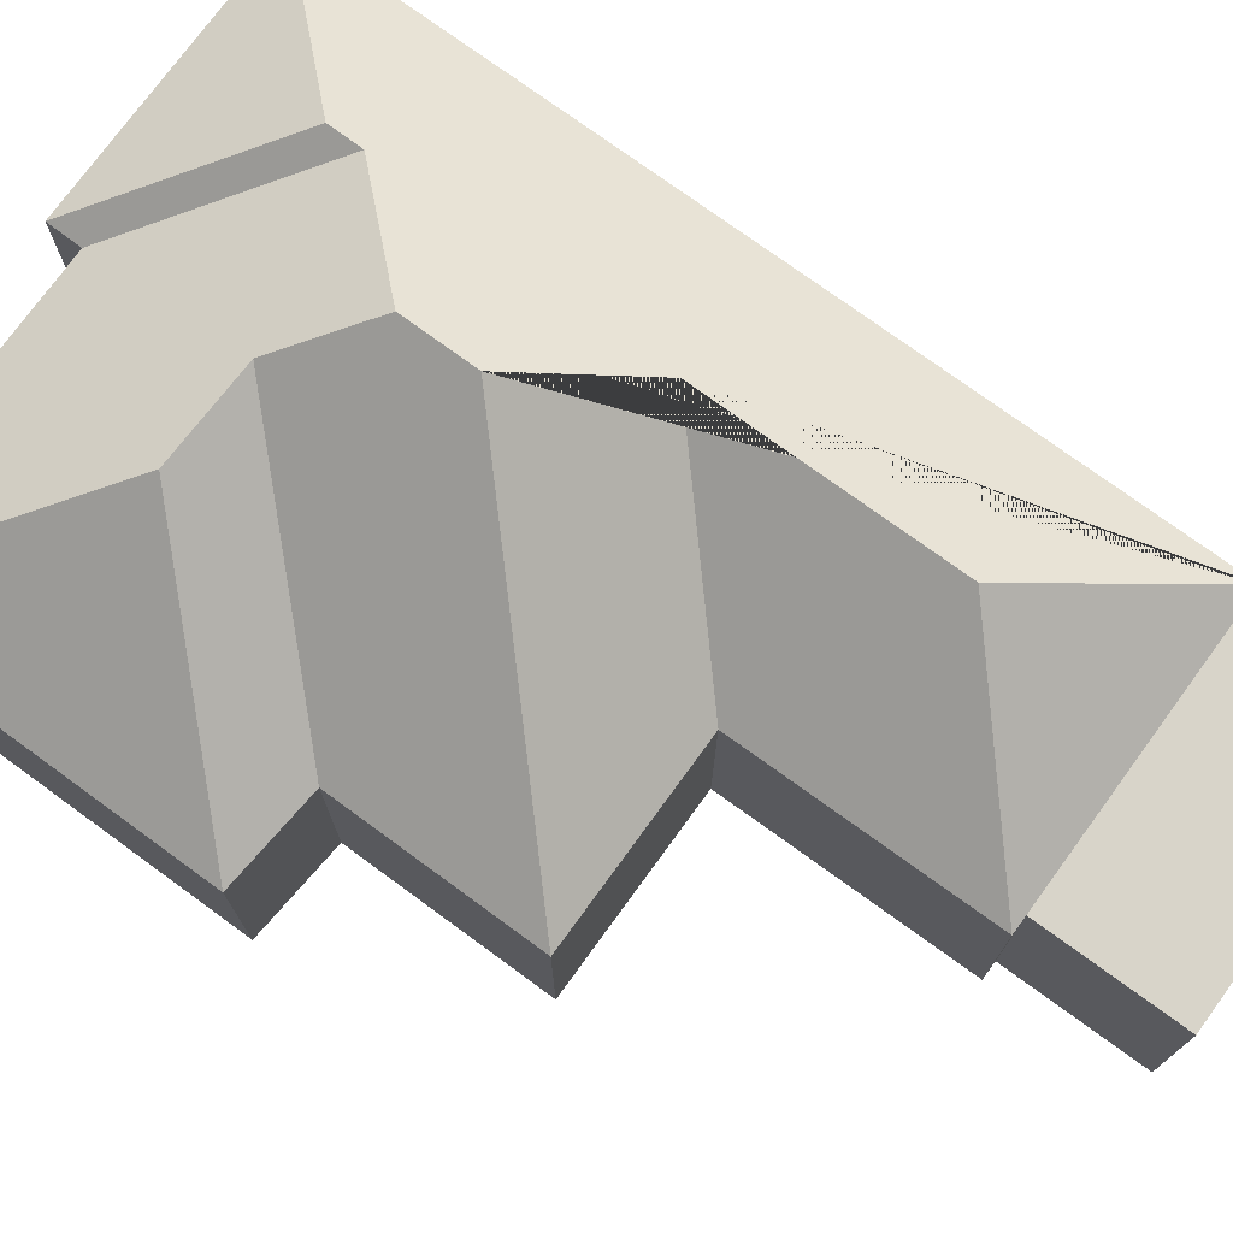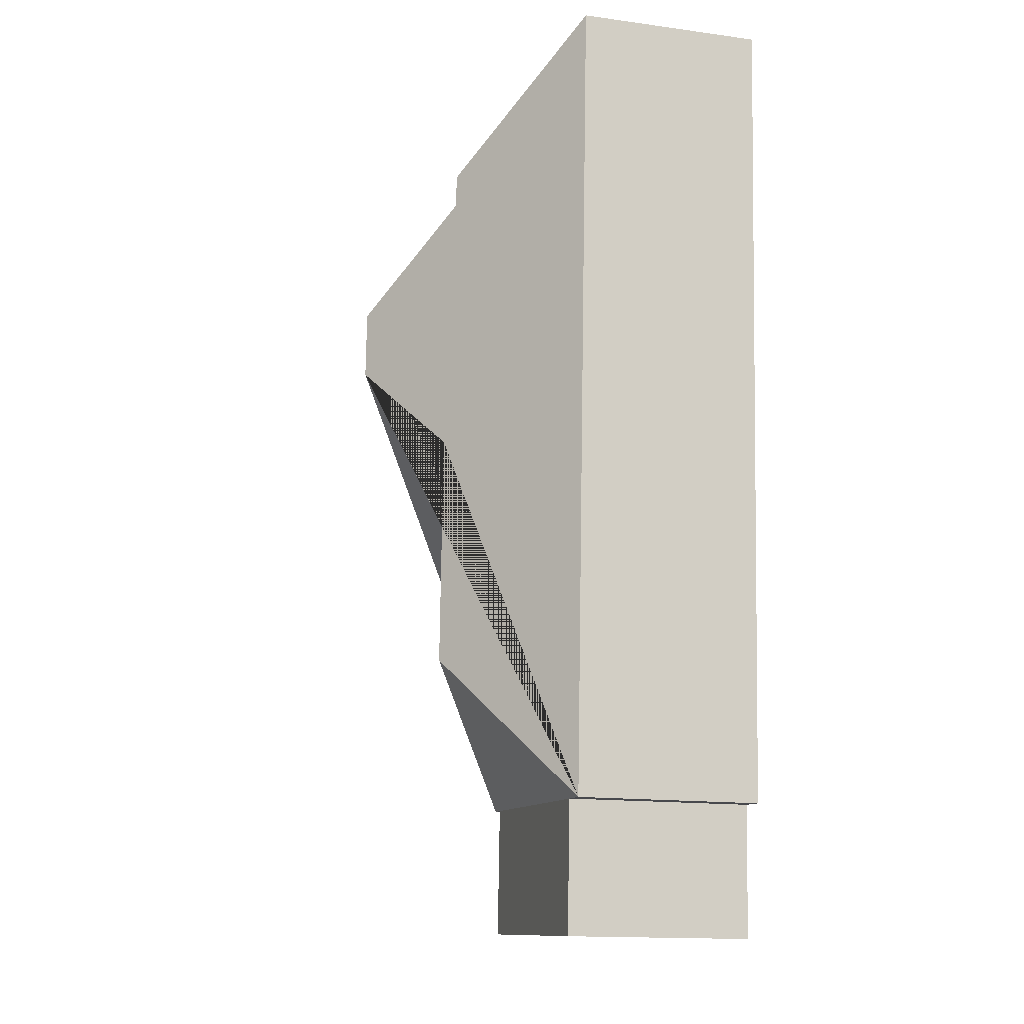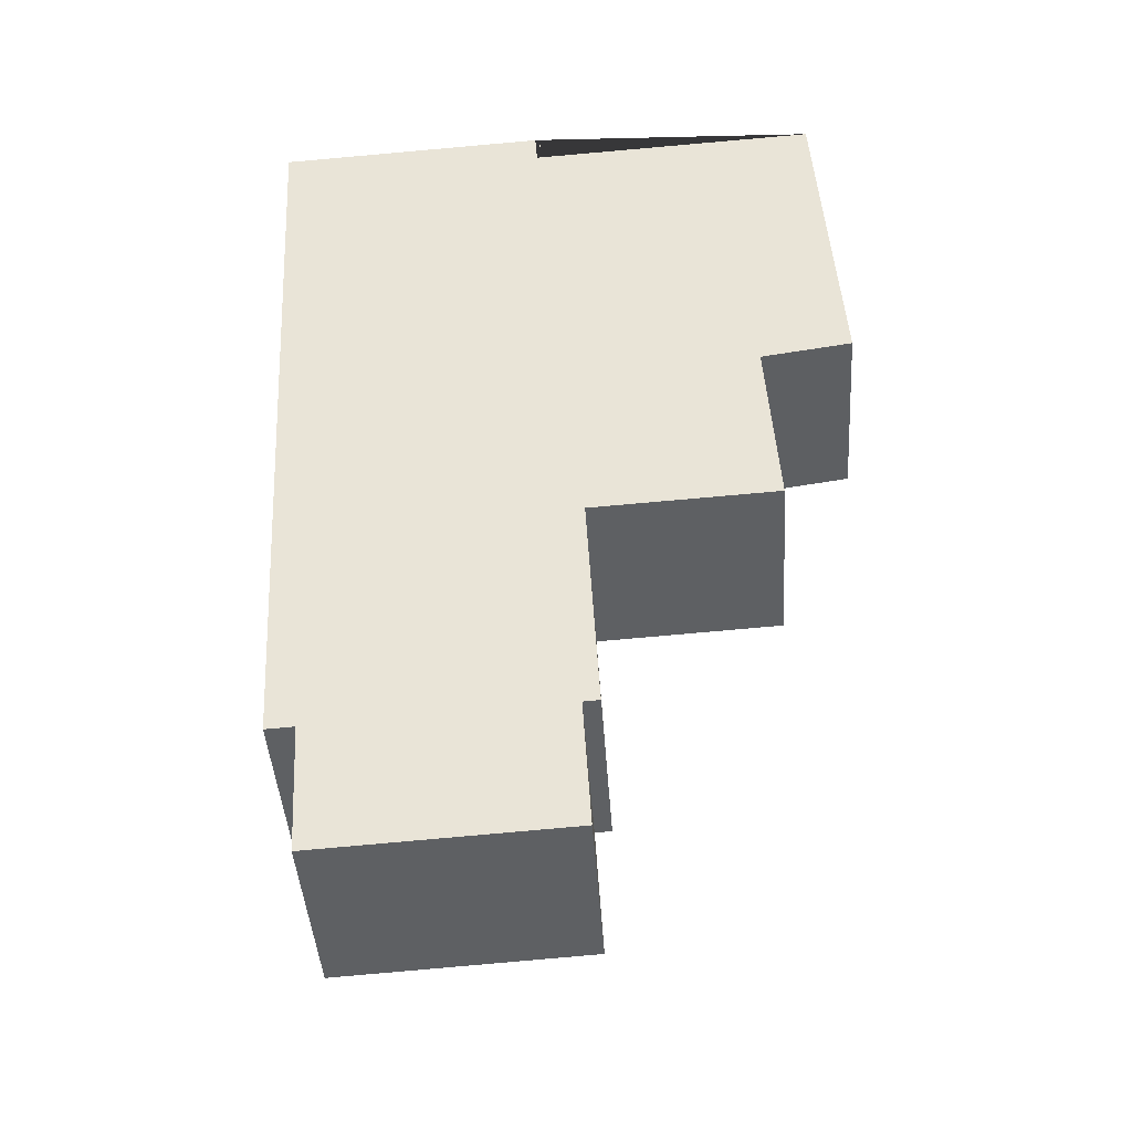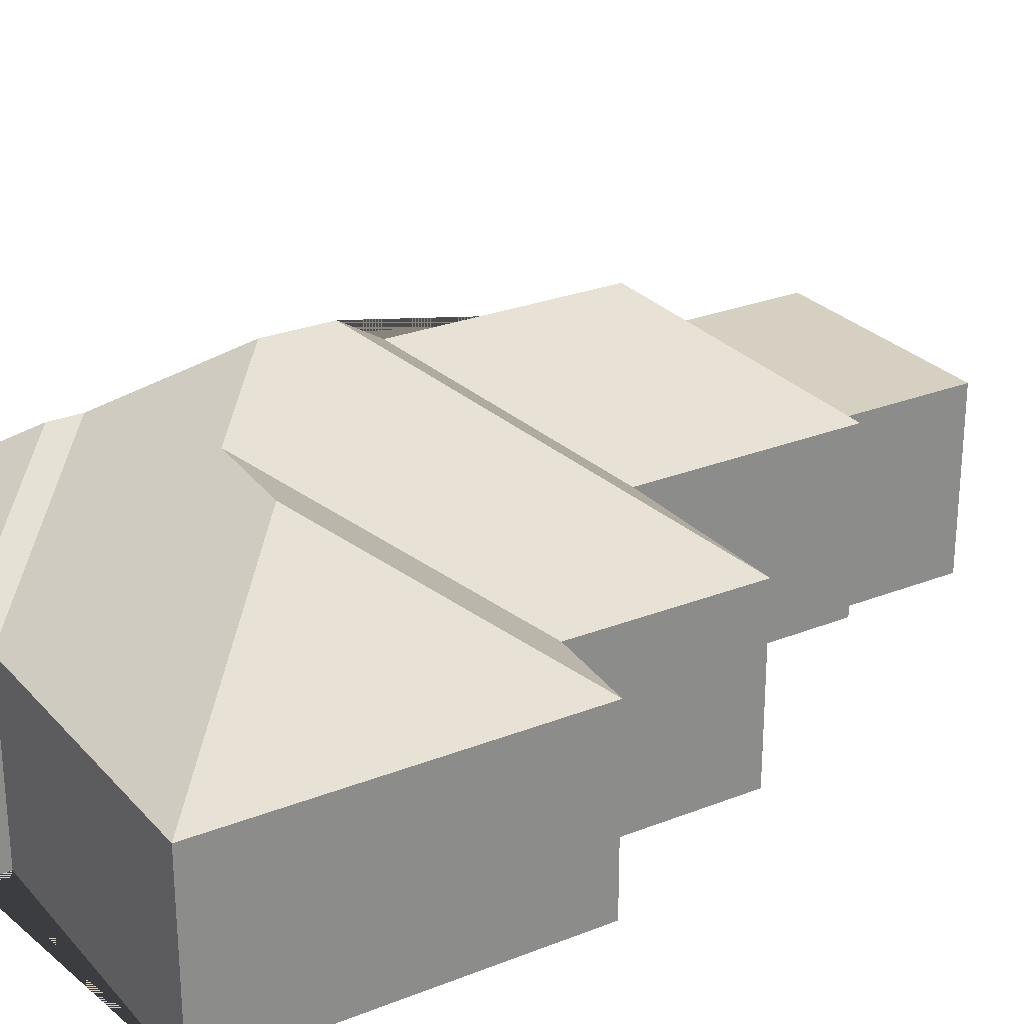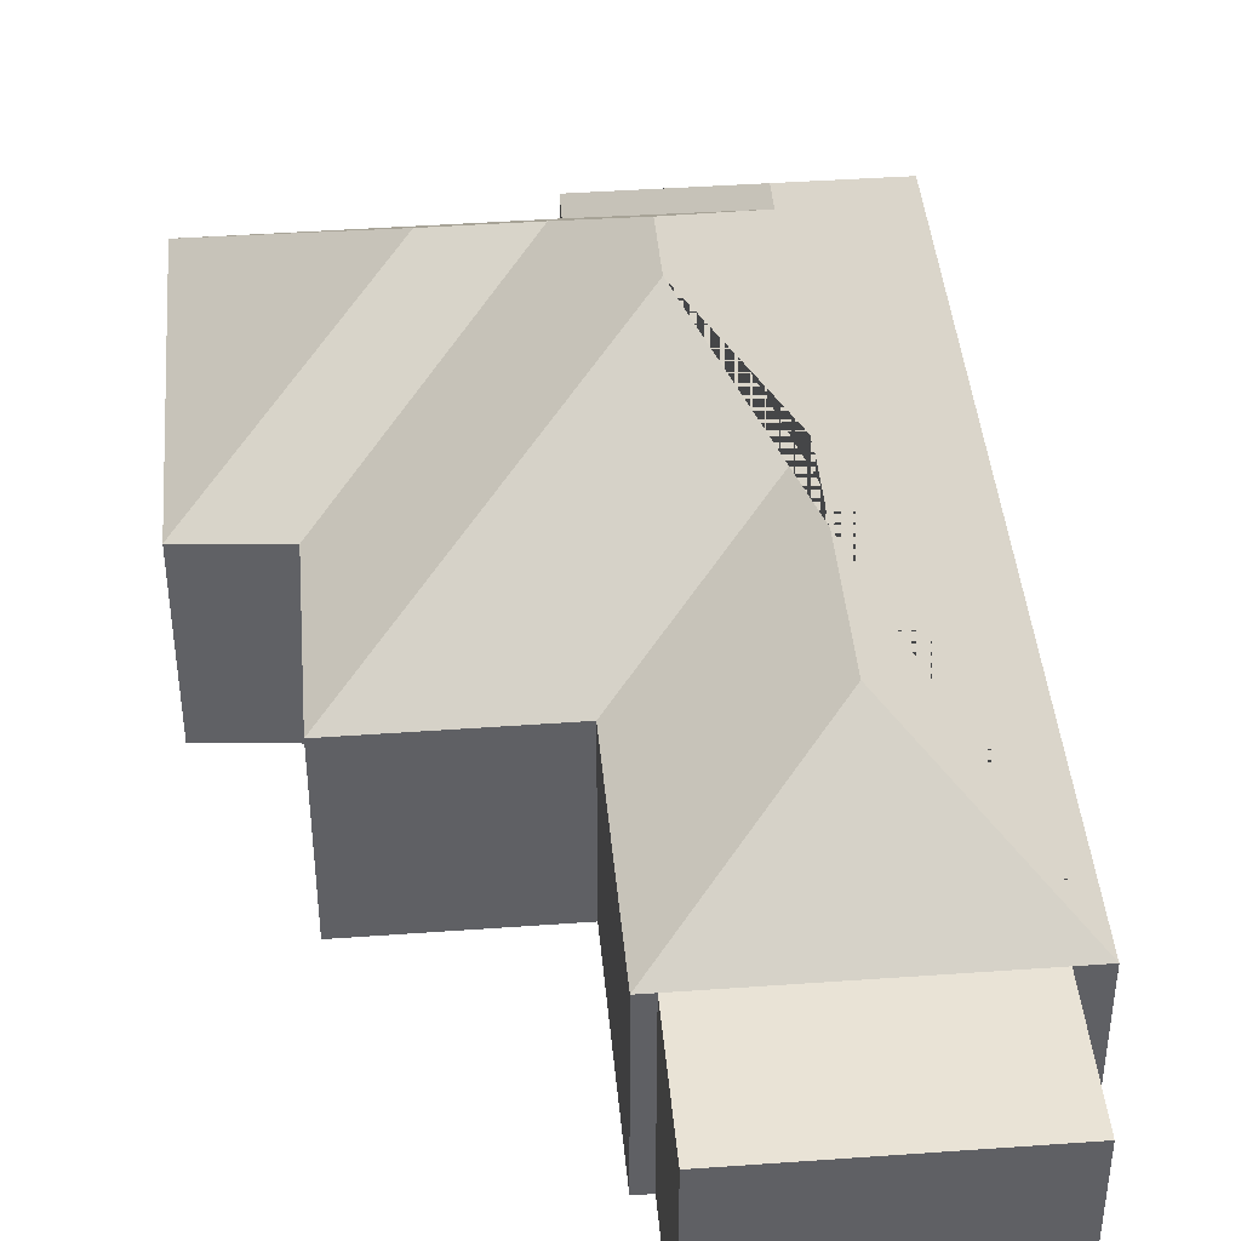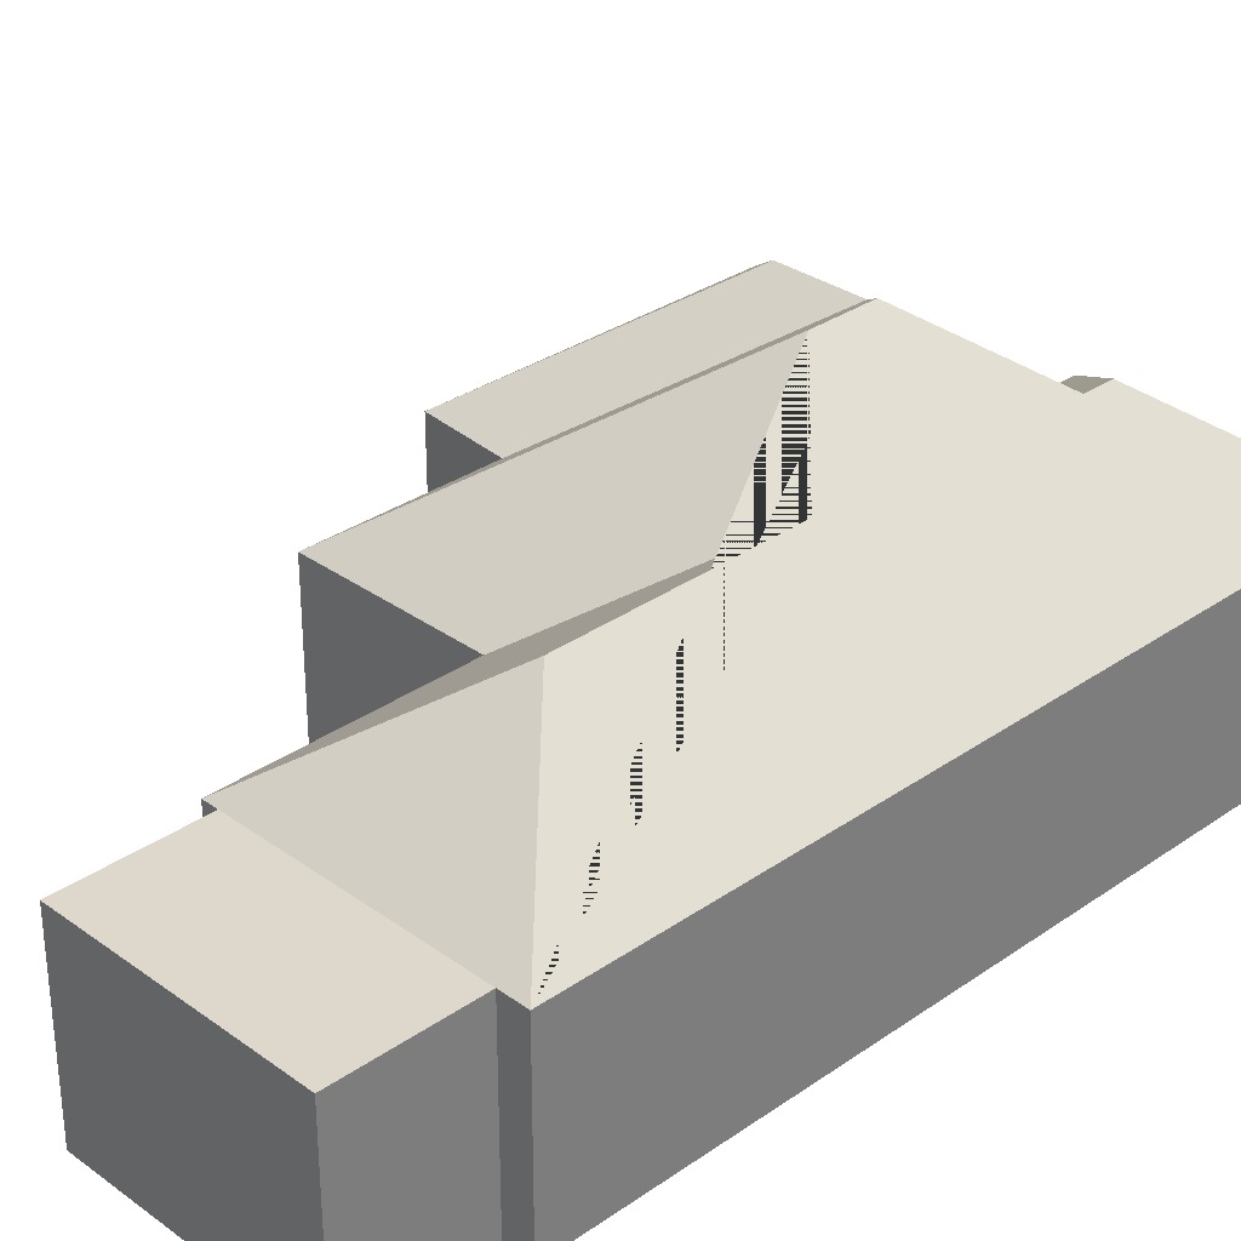
<metadata>
{"format":"obj","ext":"obj","renderer":"f3d","projection":"perspective","resolution":1024,"background":"white","views":[{"elev":75.2,"azim":122.8,"up":"+Y"},{"elev":-14.8,"azim":-106.4,"up":"+Z"},{"elev":-43.4,"azim":3.8,"up":"+Z"},{"elev":26.5,"azim":54.8,"up":"+Y"},{"elev":42.2,"azim":171.8,"up":"+Y"},{"elev":31.4,"azim":-137.8,"up":"+Y"}]}
</metadata>
<code>
o CG10_500_049063_0067
v 119.8 75 -19.49
v 10.38 75 -25.82
v 120.7 75 -32.44
v 238.6 75 -25.84
v 66.7 115.6 -80.13
v 67.53 115.6 -92.92
v 133.5 126.1 -104
v 170.4 124.9 -100.3
v 108.3 145 -132.2
v 109.8 145 -158.8
v 246.7 75 -165.6
v 210.2 75 -170.9
v 76.41 117.8 -196.9
v 214.7 75 -246.2
v 140.4 75 -250.4
v 81.56 117.7 -289.5
v 145.4 75 -343.5
v 29.15 75 -350.2
v 40.43 75 -349.6
v 138.9 75 -343.9
v 43.49 75 -402.3
v 141.9 75 -396.6
v 119.8 0 -19.49
v 10.38 0 -25.82
v 29.15 0 -350.2
v 40.43 0 -349.6
v 43.49 0 -402.3
v 141.9 0 -396.6
v 138.9 0 -343.9
v 145.4 0 -343.5
v 140.4 0 -250.4
v 214.7 0 -246.2
v 210.2 0 -170.9
v 246.7 0 -165.6
v 238.6 0 -25.84
v 120.7 0 -32.44
f 2 1 5
f 1 3 6 5
f 3 4 8 7 9 6
f 4 11 8
f 8 7 12 11
f 7 9 10 14 12
f 13 10 14 15
f 15 17 16 13
f 18 16 17 20 19
f 19 21 22 20
f 18 2 5 6 9 10 13 16
f 23 24 25 26 27 28 29 30 31 32 33 34 35 36
f 1 23 24 2
f 2 24 25 18
f 18 25 26 19
f 19 26 27 21
f 21 27 28 22
f 22 28 29 20
f 20 29 30 17
f 17 30 31 15
f 15 31 32 14
f 14 32 33 12
f 12 33 34 11
f 11 34 35 4
f 4 35 36 3
f 3 36 23 1

</code>
